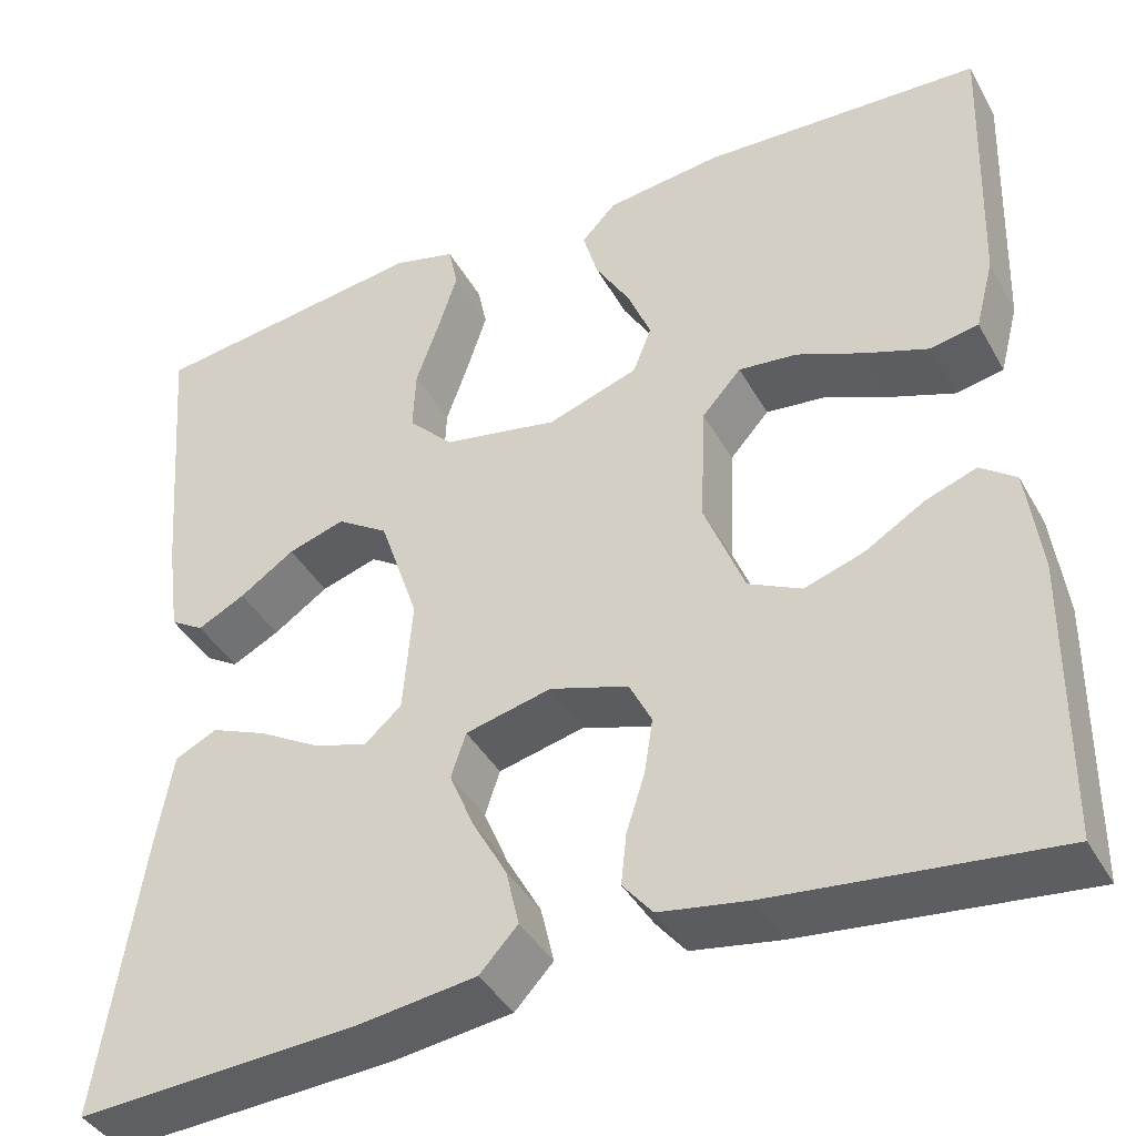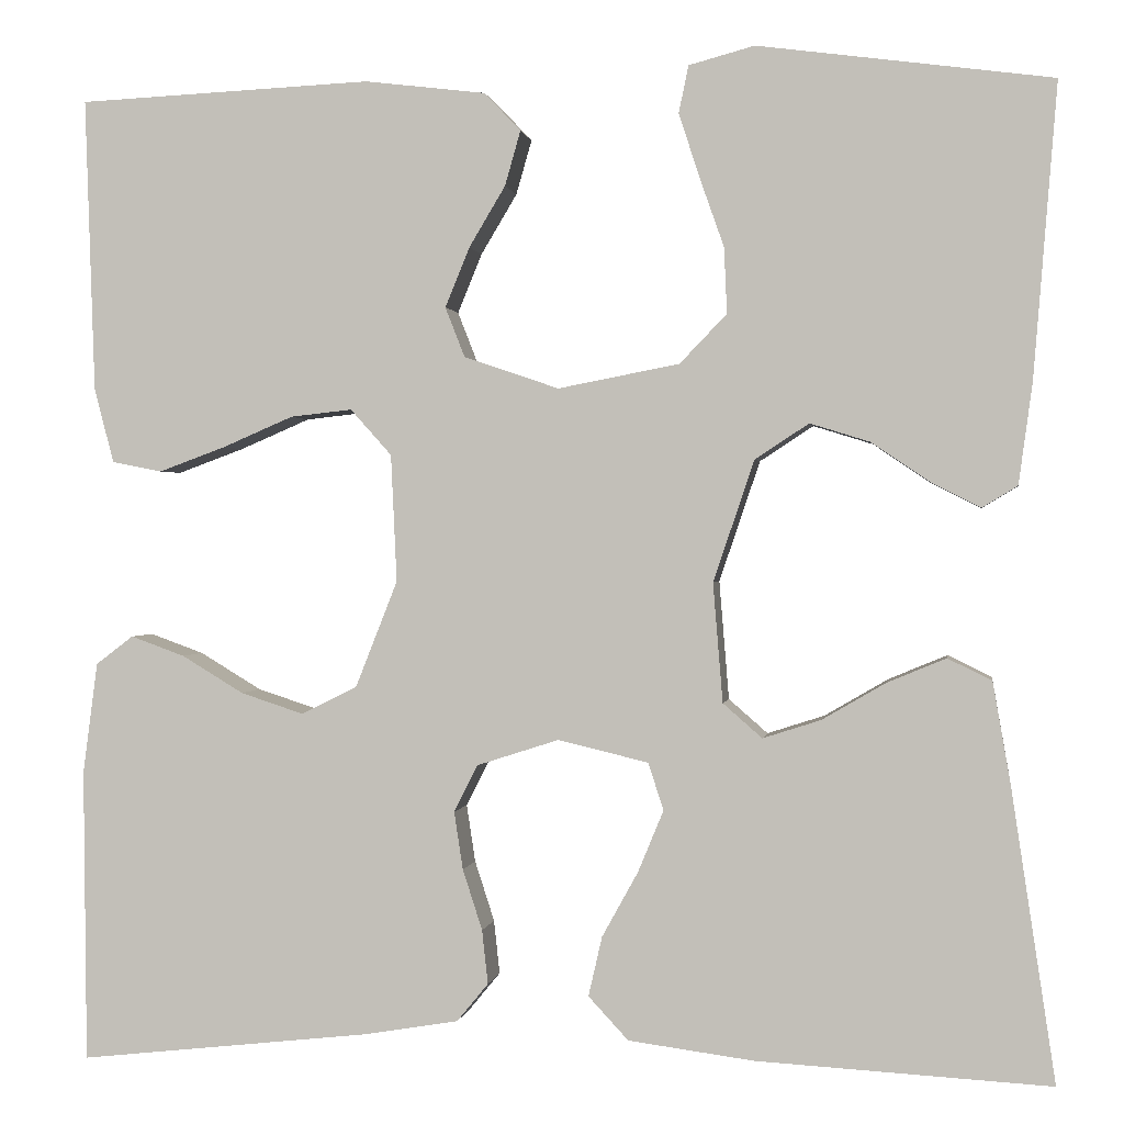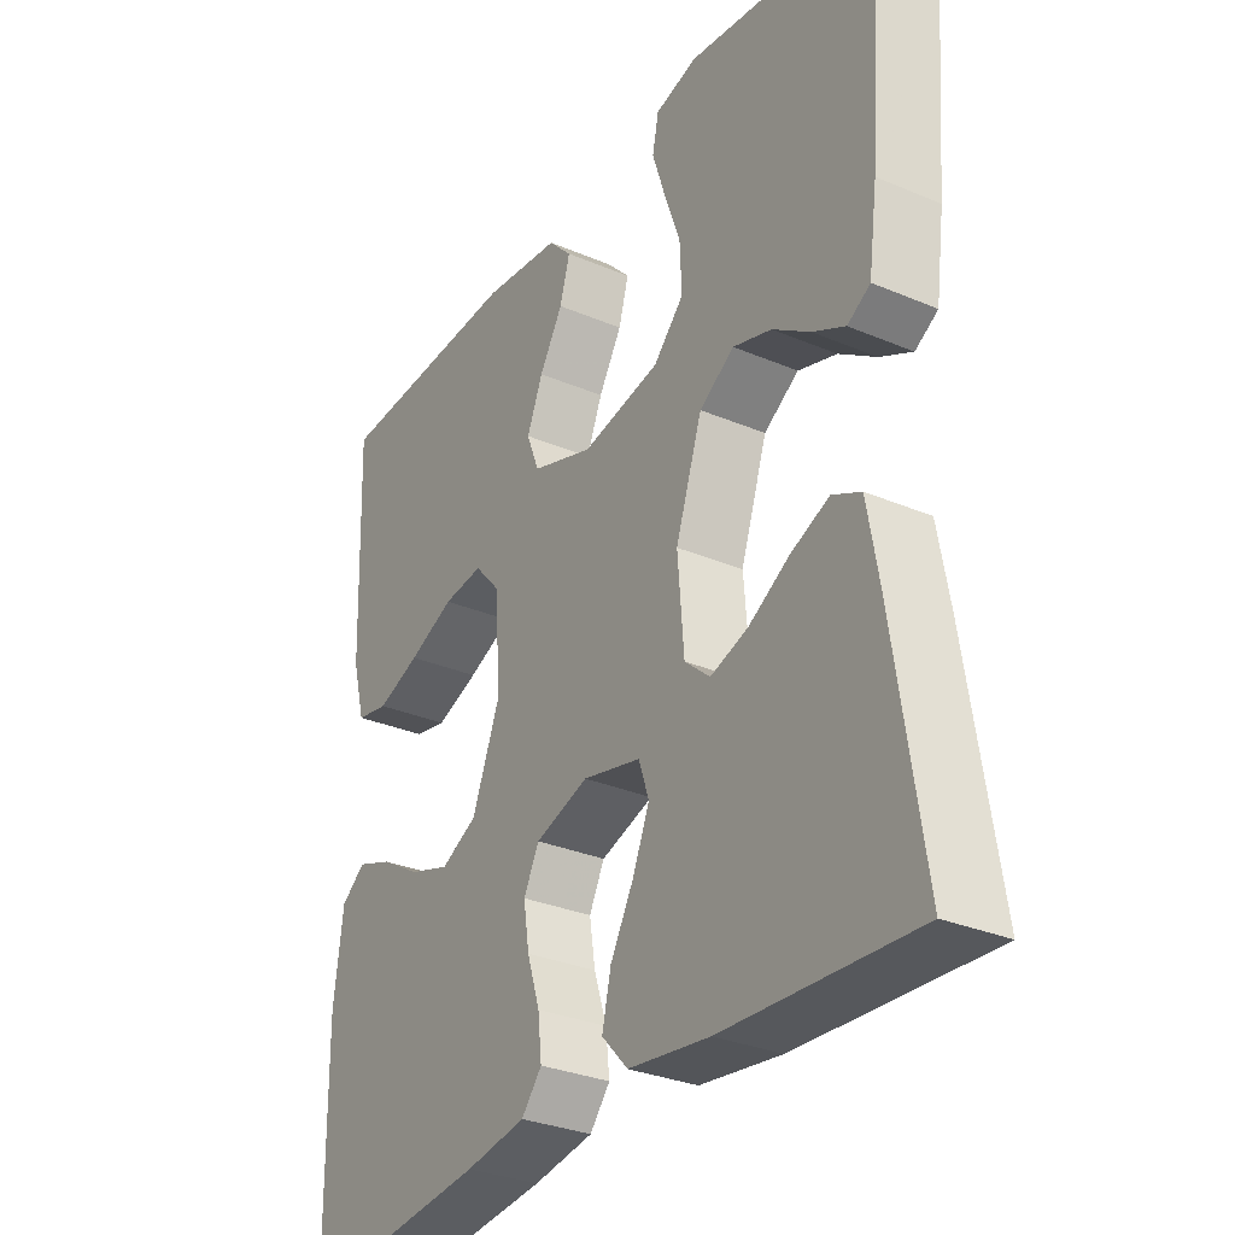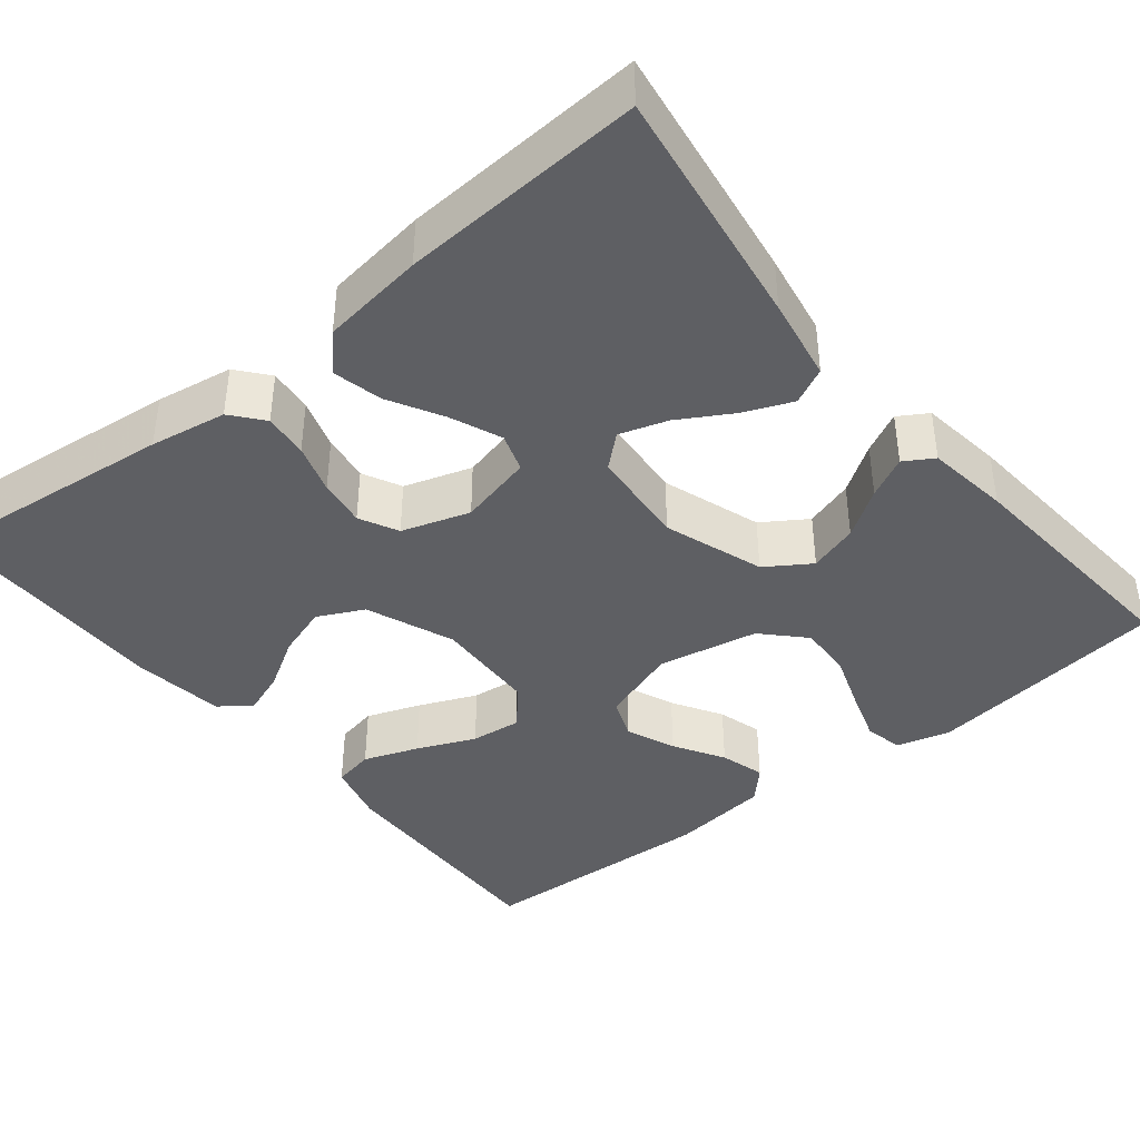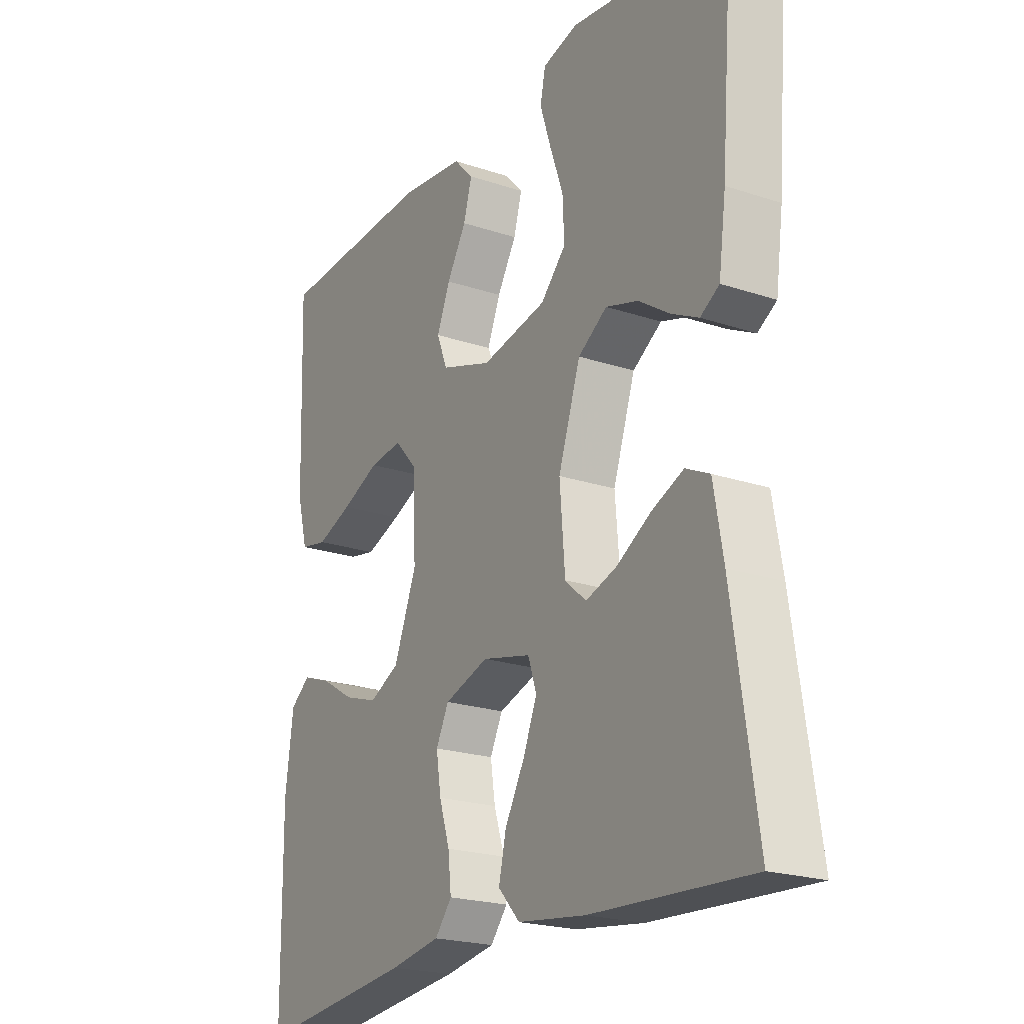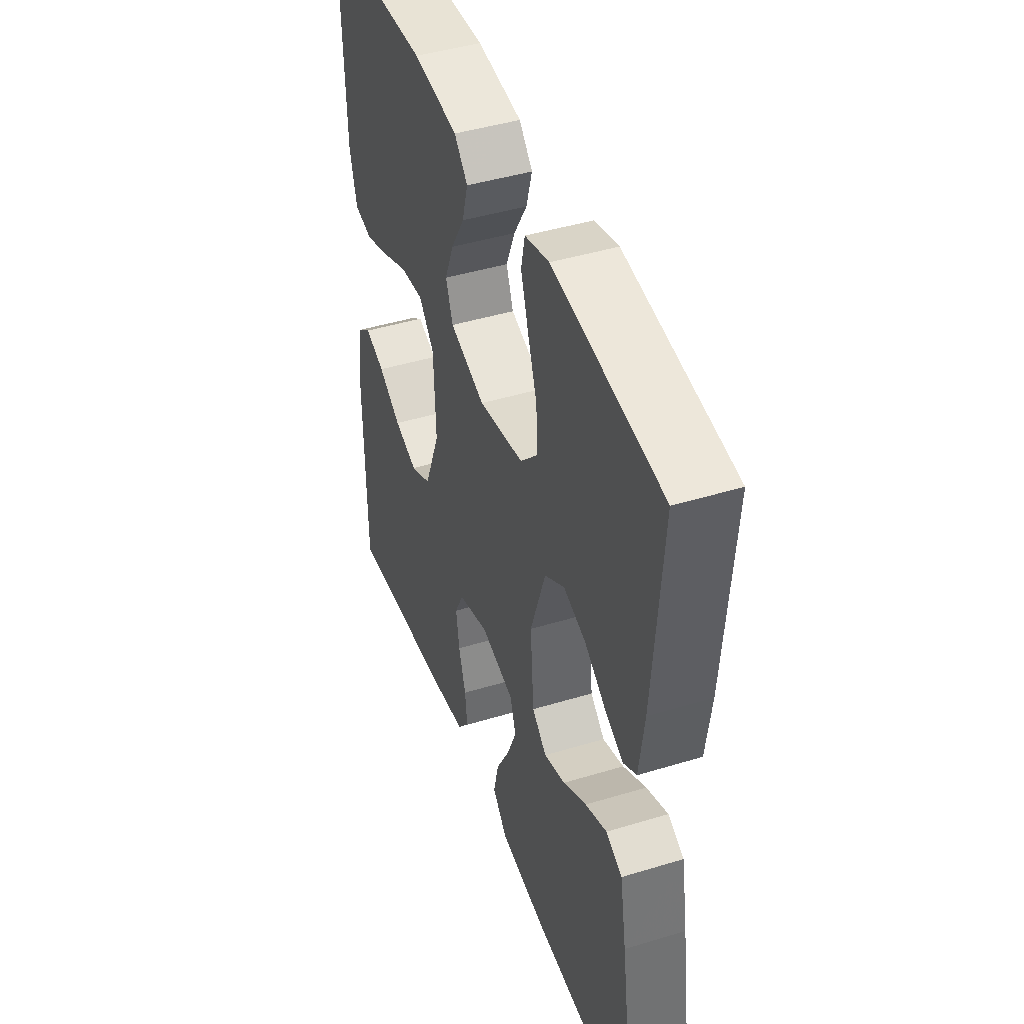
<metadata>
{"format":"obj","ext":"obj","renderer":"f3d","projection":"perspective","resolution":1024,"background":"white","views":[{"elev":-40.8,"azim":27.0,"up":"+Z"},{"elev":0.6,"azim":-171.4,"up":"+Z"},{"elev":-30.9,"azim":-121.3,"up":"+Z"},{"elev":-40.6,"azim":-141.0,"up":"+Y"},{"elev":-21.6,"azim":-120.5,"up":"+Z"},{"elev":44.3,"azim":-109.6,"up":"+Z"}]}
</metadata>
<code>
v 0.5 0.07 0.5
v 0.49 0.07 0.2
v 0.47 0.07 0.124
v 0.419 0.07 0.114
v 0.351 0.07 0.139
v 0.279 0.07 0.17
v 0.216 0.07 0.177
v 0.174 0.07 0.13
v 0.168 0.07 0
v 0.211 0.07 -0.109
v 0.268 0.07 -0.137
v 0.332 0.07 -0.116
v 0.395 0.07 -0.078
v 0.45 0.07 -0.058
v 0.488 0.07 -0.087
v 0.503 0.07 -0.2
v 0.5 0.07 -0.5
v 0.2 0.07 -0.467
v 0.105 0.07 -0.451
v 0.073 0.07 -0.412
v 0.079 0.07 -0.357
v 0.099 0.07 -0.295
v 0.108 0.07 -0.236
v 0.084 0.07 -0.188
v 0 0.07 -0.161
v -0.092 0.07 -0.183
v -0.108 0.07 -0.231
v -0.082 0.07 -0.294
v -0.045 0.07 -0.361
v -0.031 0.07 -0.422
v -0.072 0.07 -0.466
v -0.2 0.07 -0.483
v -0.5 0.07 -0.5
v -0.455 0.07 -0.2
v -0.437 0.07 -0.097
v -0.392 0.07 -0.075
v -0.332 0.07 -0.1
v -0.267 0.07 -0.138
v -0.208 0.07 -0.157
v -0.168 0.07 -0.122
v -0.158 0.07 0
v -0.2 0.07 0.124
v -0.255 0.07 0.16
v -0.316 0.07 0.141
v -0.375 0.07 0.101
v -0.426 0.07 0.075
v -0.462 0.07 0.097
v -0.476 0.07 0.2
v -0.5 0.07 0.5
v -0.2 0.07 0.54
v -0.133 0.07 0.522
v -0.123 0.07 0.474
v -0.144 0.07 0.409
v -0.169 0.07 0.338
v -0.172 0.07 0.271
v -0.124 0.07 0.221
v 0 0.07 0.197
v 0.097 0.07 0.23
v 0.117 0.07 0.281
v 0.092 0.07 0.342
v 0.055 0.07 0.404
v 0.039 0.07 0.46
v 0.076 0.07 0.499
v 0.2 0.07 0.514
v 0.5 0 0.5
v 0.49 0 0.2
v 0.47 0 0.124
v 0.419 0 0.114
v 0.351 0 0.139
v 0.279 0 0.17
v 0.216 0 0.177
v 0.174 0 0.13
v 0.168 0 0
v 0.211 0 -0.109
v 0.268 0 -0.137
v 0.332 0 -0.116
v 0.395 0 -0.078
v 0.45 0 -0.058
v 0.488 0 -0.087
v 0.503 0 -0.2
v 0.5 0 -0.5
v 0.2 0 -0.467
v 0.105 0 -0.451
v 0.073 0 -0.412
v 0.079 0 -0.357
v 0.099 0 -0.295
v 0.108 0 -0.236
v 0.084 0 -0.188
v 0 0 -0.161
v -0.092 0 -0.183
v -0.108 0 -0.231
v -0.082 0 -0.294
v -0.045 0 -0.361
v -0.031 0 -0.422
v -0.072 0 -0.466
v -0.2 0 -0.483
v -0.5 0 -0.5
v -0.455 0 -0.2
v -0.437 0 -0.097
v -0.392 0 -0.075
v -0.332 0 -0.1
v -0.267 0 -0.138
v -0.208 0 -0.157
v -0.168 0 -0.122
v -0.158 0 0
v -0.2 0 0.124
v -0.255 0 0.16
v -0.316 0 0.141
v -0.375 0 0.101
v -0.426 0 0.075
v -0.462 0 0.097
v -0.476 0 0.2
v -0.5 0 0.5
v -0.2 0 0.54
v -0.133 0 0.522
v -0.123 0 0.474
v -0.144 0 0.409
v -0.169 0 0.338
v -0.172 0 0.271
v -0.124 0 0.221
v 0 0 0.197
v 0.097 0 0.23
v 0.117 0 0.281
v 0.092 0 0.342
v 0.055 0 0.404
v 0.039 0 0.46
v 0.076 0 0.499
v 0.2 0 0.514
f 60 61 62 63
f 59 60 63 64
f 51 52 53 54
f 49 50 51 54
f 49 54 55
f 48 49 55 56
f 44 45 46 47
f 43 44 47 48
f 35 36 37 38
f 35 38 39
f 34 35 39
f 33 34 39
f 32 33 39 40
f 28 29 30 31
f 27 28 31 32
f 26 27 32 40
f 19 20 21 22
f 19 22 23
f 18 19 23
f 17 18 23
f 16 17 23 24
f 12 13 14 15
f 11 12 15 16
f 3 4 5 6
f 1 2 3 6
f 59 64 1 6
f 58 59 6 7
f 57 58 7 8
f 43 48 56 57
f 42 43 57 8
f 41 42 8 9
f 25 26 40 41
f 25 41 9 10
f 11 16 24 25
f 10 11 25
f 127 126 125 124
f 128 127 124 123
f 118 117 116 115
f 118 115 114 113
f 119 118 113
f 120 119 113 112
f 111 110 109 108
f 112 111 108 107
f 102 101 100 99
f 103 102 99
f 103 99 98
f 103 98 97
f 104 103 97 96
f 95 94 93 92
f 96 95 92 91
f 104 96 91 90
f 86 85 84 83
f 87 86 83
f 87 83 82
f 87 82 81
f 88 87 81 80
f 79 78 77 76
f 80 79 76 75
f 70 69 68 67
f 70 67 66 65
f 70 65 128 123
f 71 70 123 122
f 72 71 122 121
f 121 120 112 107
f 72 121 107 106
f 73 72 106 105
f 105 104 90 89
f 74 73 105 89
f 89 88 80 75
f 89 75 74
f 1 65 66 2
f 2 66 67 3
f 3 67 68 4
f 4 68 69 5
f 5 69 70 6
f 6 70 71 7
f 7 71 72 8
f 8 72 73 9
f 9 73 74 10
f 10 74 75 11
f 11 75 76 12
f 12 76 77 13
f 13 77 78 14
f 14 78 79 15
f 15 79 80 16
f 16 80 81 17
f 17 81 82 18
f 18 82 83 19
f 19 83 84 20
f 20 84 85 21
f 21 85 86 22
f 22 86 87 23
f 23 87 88 24
f 24 88 89 25
f 25 89 90 26
f 26 90 91 27
f 27 91 92 28
f 28 92 93 29
f 29 93 94 30
f 30 94 95 31
f 31 95 96 32
f 32 96 97 33
f 33 97 98 34
f 34 98 99 35
f 35 99 100 36
f 36 100 101 37
f 37 101 102 38
f 38 102 103 39
f 39 103 104 40
f 40 104 105 41
f 41 105 106 42
f 42 106 107 43
f 43 107 108 44
f 44 108 109 45
f 45 109 110 46
f 46 110 111 47
f 47 111 112 48
f 48 112 113 49
f 49 113 114 50
f 50 114 115 51
f 51 115 116 52
f 52 116 117 53
f 53 117 118 54
f 54 118 119 55
f 55 119 120 56
f 56 120 121 57
f 57 121 122 58
f 58 122 123 59
f 59 123 124 60
f 60 124 125 61
f 61 125 126 62
f 62 126 127 63
f 63 127 128 64
f 64 128 65 1

</code>
